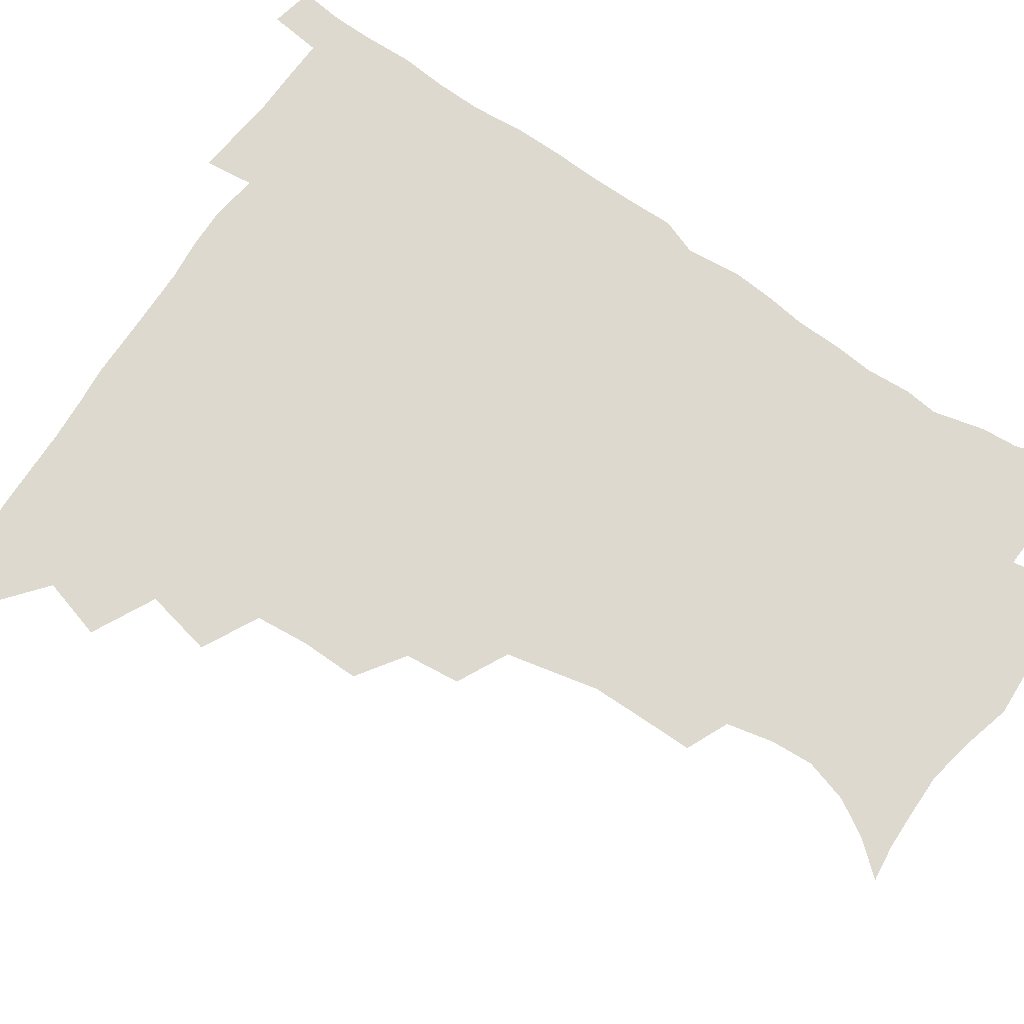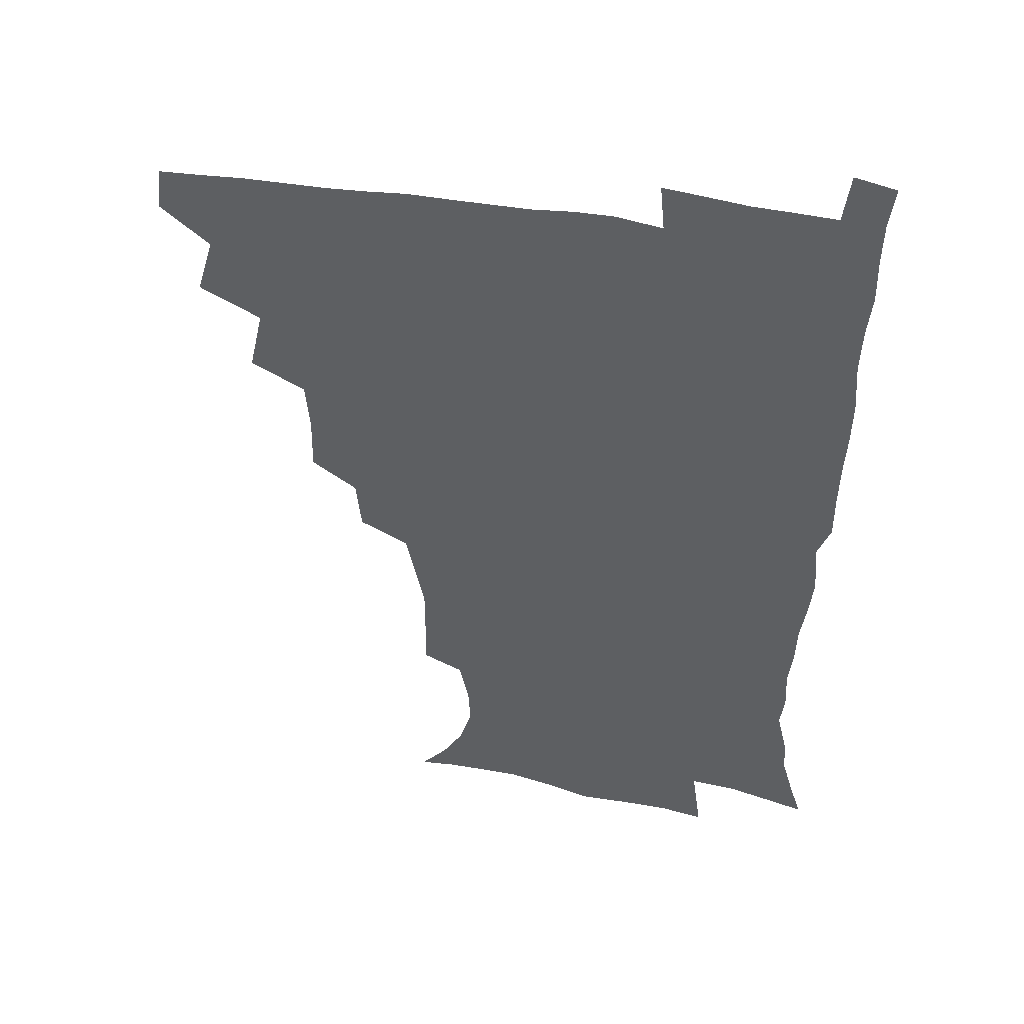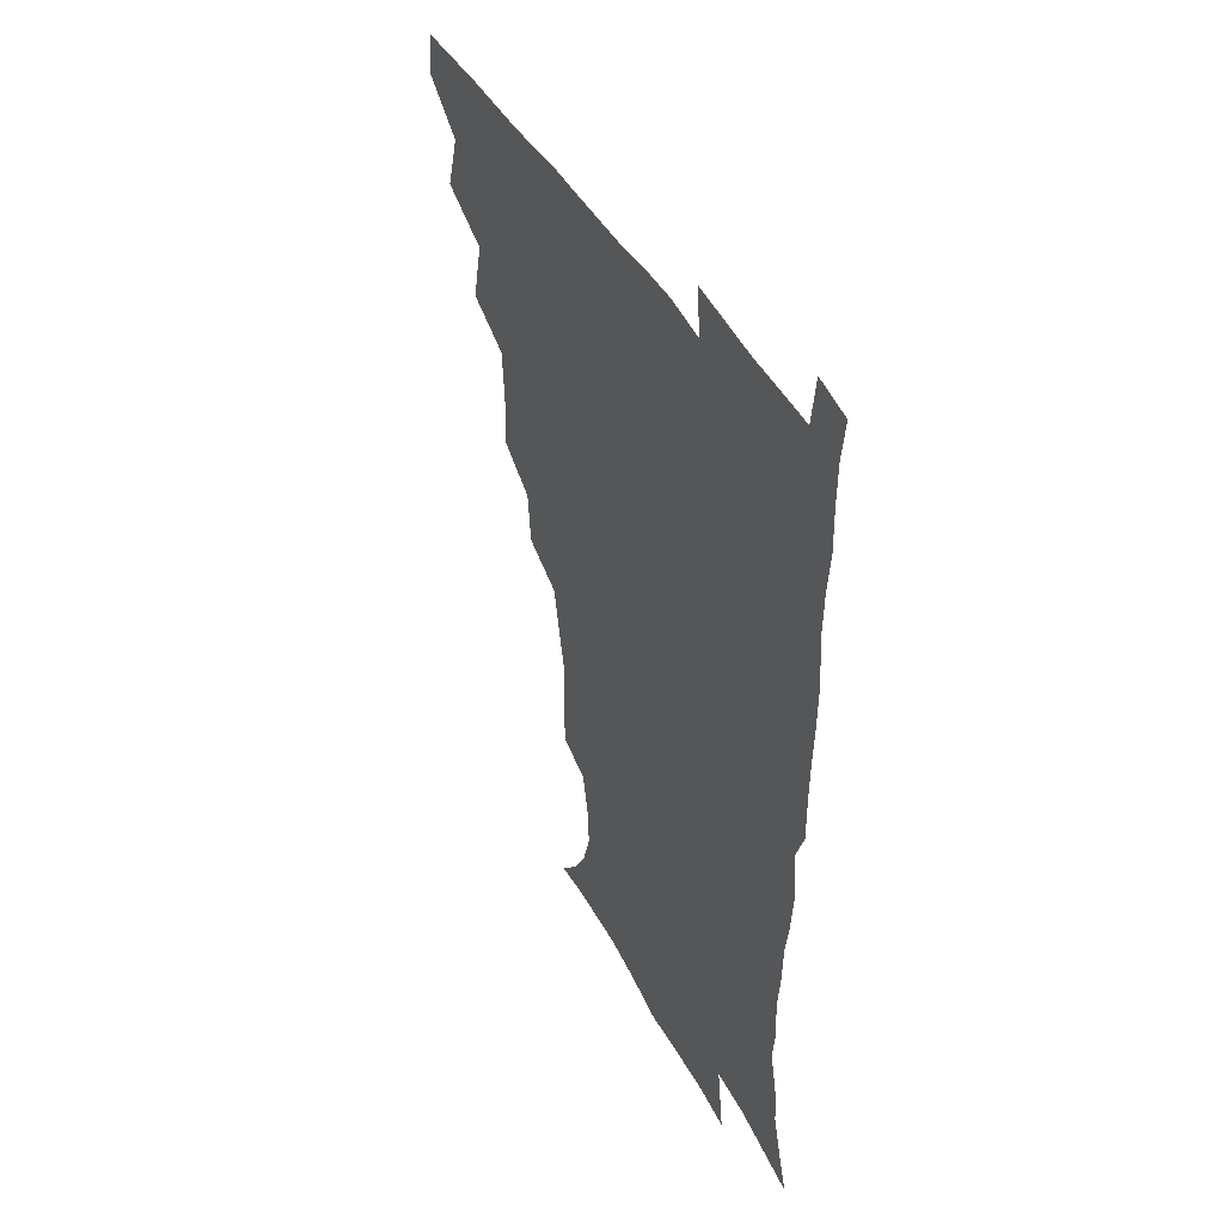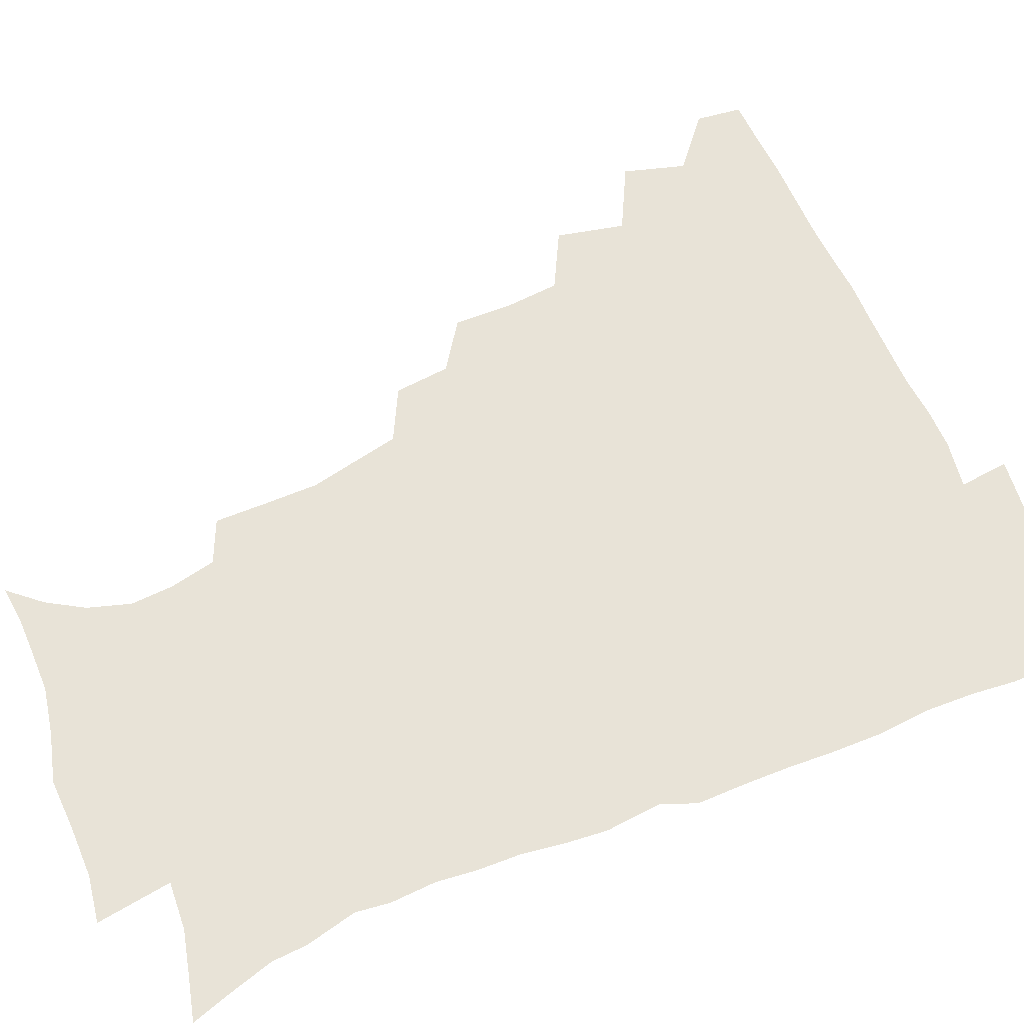
<metadata>
{"format":"obj","ext":"obj","renderer":"f3d","projection":"perspective","resolution":1024,"background":"white","views":[{"elev":71.6,"azim":-56.3,"up":"+Z"},{"elev":46.6,"azim":11.1,"up":"+Y"},{"elev":44.3,"azim":62.7,"up":"+Y"},{"elev":62.3,"azim":66.9,"up":"+Z"}]}
</metadata>
<code>
v 464.7 478.5 0
v 466.7 494.4 0
v 476 442.4 0
v 482.4 463.7 0
v 483.1 479.4 0
v 482.1 495 0
v 492.9 407.6 0
v 498.1 431.1 0
v 497.7 448.1 0
v 499.5 465.2 0
v 498.2 480.3 0
v 497.1 495.9 0
v 513.5 358.1 0
v 514 378.7 0
v 512.5 397.2 0
v 515.9 419.6 0
v 514.3 434.2 0
v 514.6 450.7 0
v 514.2 465.7 0
v 513.3 480.6 0
v 512.3 496 0
v 531.7 327.4 0
v 529.9 346.7 0
v 530.5 368.5 0
v 530.7 388.3 0
v 531.3 406.7 0
v 530.4 421.1 0
v 530.4 436.8 0
v 529.9 451.6 0
v 529.1 466.2 0
v 528.1 481.2 0
v 527.4 496.1 0
v 555.9 249.1 0
v 556.1 267.6 0
v 556.2 286.1 0
v 553.1 300.6 0
v 549.4 318.3 0
v 547.8 339.1 0
v 546.4 356.8 0
v 545.1 372.9 0
v 544.2 388.3 0
v 545 406.6 0
v 545.8 423.4 0
v 545.8 438.3 0
v 544.9 452.4 0
v 543.8 466.9 0
v 542.8 481.7 0
v 541.9 496.9 0
v 552.6 172.6 0
v 562.5 183.8 0
v 570.1 196.4 0
v 574.7 211.3 0
v 573.9 226.2 0
v 570.6 242.3 0
v 570.2 262.9 0
v 569.1 279.2 0
v 567.4 294.6 0
v 565.3 310.9 0
v 563.1 327.4 0
v 562.2 345.6 0
v 561 361.6 0
v 561.2 379 0
v 560.9 394.7 0
v 560.8 410.1 0
v 560.7 424.9 0
v 560.2 438.8 0
v 560.3 452.9 0
v 559 467 0
v 557.6 482.2 0
v 556.3 498 0
v 565.3 173.9 0
v 575.8 187.3 0
v 583.2 204.2 0
v 584.9 219.2 0
v 584.4 236.7 0
v 582.5 251.6 0
v 582.4 270.4 0
v 581.6 287.4 0
v 580.2 302.7 0
v 578.6 318.3 0
v 577.1 333.5 0
v 576 349.5 0
v 575.6 365.6 0
v 575.2 381 0
v 575.3 397.1 0
v 575.2 411.8 0
v 574.7 425.5 0
v 574.8 439.5 0
v 574.7 453.2 0
v 573.6 467.2 0
v 572.4 482.2 0
v 571 497.8 0
v 578.2 174 0
v 588.5 189.3 0
v 595.4 209.4 0
v 596.5 226.6 0
v 595.8 242.6 0
v 595.1 258.7 0
v 594.4 274.1 0
v 593.4 290.4 0
v 592.5 307 0
v 591.3 320.9 0
v 590.5 337.3 0
v 589.6 351.7 0
v 589.4 367.7 0
v 589 382.3 0
v 589.1 397.8 0
v 589.1 412.4 0
v 589.1 426.7 0
v 588.8 439.8 0
v 588.5 453.5 0
v 588.2 467.3 0
v 587.3 481.8 0
v 585.7 497.8 0
v 593.6 173.9 0
v 604 194.6 0
v 607.6 213.4 0
v 608.1 229.1 0
v 607.4 244.7 0
v 606.8 259.8 0
v 606.5 278.7 0
v 605.8 293.2 0
v 604.9 307.8 0
v 604.4 324.6 0
v 603.6 337.9 0
v 603 352.2 0
v 602.8 368.1 0
v 602.8 383.7 0
v 602.8 398.5 0
v 603.1 413.1 0
v 602.8 426 0
v 602.8 439.9 0
v 602.9 453.8 0
v 602.5 467.5 0
v 602 481.5 0
v 600.3 497.9 0
v 609.7 170.6 0
v 617.4 195.2 0
v 619.6 214.5 0
v 620.2 232.5 0
v 619.4 246.3 0
v 619.1 264.3 0
v 618.7 279.3 0
v 618.1 294.6 0
v 617.7 310.2 0
v 617.3 324.8 0
v 616.8 339.7 0
v 616.6 354.5 0
v 616.6 370.3 0
v 616.5 384.1 0
v 616.3 397.3 0
v 616.8 413.9 0
v 617 426.7 0
v 617.3 440.6 0
v 617.1 454.2 0
v 616.5 468.1 0
v 616.3 482 0
v 614.5 499.1 0
v 626.7 165.8 0
v 631.1 194.9 0
v 631.9 216.4 0
v 632.1 233.6 0
v 632.1 249.1 0
v 631.6 263 0
v 631.1 278.5 0
v 630.6 293.8 0
v 630.1 310 0
v 630.1 326.2 0
v 629.9 339.9 0
v 629.8 355.3 0
v 629.8 369.9 0
v 629.9 384.8 0
v 630.1 398.9 0
v 630.3 413.3 0
v 630.7 426.2 0
v 631.2 441.5 0
v 631.3 454.4 0
v 631.4 468.1 0
v 630.8 482.6 0
v 628.9 499.3 0
v 645 166.4 0
v 645.3 195.4 0
v 645 213.2 0
v 644.1 232.8 0
v 644.3 248.5 0
v 643.9 262.9 0
v 643.4 279 0
v 643.2 294.3 0
v 642.9 308.8 0
v 642.7 325.5 0
v 642.9 339.2 0
v 642.8 355.1 0
v 643.2 369 0
v 643.2 384.5 0
v 643.4 398.5 0
v 643.5 413.1 0
v 644.5 425.7 0
v 644.8 440.7 0
v 645.3 454.5 0
v 645.6 468.2 0
v 645.9 482.2 0
v 645.8 496.8 0
v 644.1 514 0
v 662.4 166.4 0
v 659.7 193.6 0
v 657.9 213.5 0
v 658 227.4 0
v 656.1 247.7 0
v 655.9 263.6 0
v 655.5 279.2 0
v 655.3 294.9 0
v 655.7 307.8 0
v 655.3 324.4 0
v 656 338.1 0
v 656.7 351.7 0
v 656.5 367.9 0
v 656.5 383.2 0
v 657 397.3 0
v 657.3 411.6 0
v 658.1 425.5 0
v 658.4 441 0
v 659.2 454.3 0
v 659.8 468 0
v 660.3 481.9 0
v 660.3 496.3 0
v 659.1 512.4 0
v 678.6 163.7 0
v 674.9 190 0
v 671.8 210.2 0
v 670.3 227.5 0
v 668.4 245.6 0
v 667.7 262.4 0
v 667.2 278.9 0
v 667.4 293.5 0
v 667.9 307.4 0
v 667.9 322.8 0
v 669.3 335.5 0
v 669.6 350.7 0
v 669.9 365.7 0
v 669.8 381.5 0
v 670.3 396 0
v 670.1 411.7 0
v 671.9 424.5 0
v 672.2 439.6 0
v 673.1 453.6 0
v 673.9 467.5 0
v 674.6 481.7 0
v 675.1 495.5 0
v 674.7 510.7 0
v 691.7 188.8 0
v 685.8 207.9 0
v 682.4 226.6 0
v 681.6 241.2 0
v 680.9 256.7 0
v 680.7 272.5 0
v 680.3 288.5 0
v 680.4 303.8 0
v 681.6 317.5 0
v 683 331.1 0
v 682.8 347.4 0
v 683.2 362.8 0
v 684 377.5 0
v 684.5 392.6 0
v 685.8 406.9 0
v 685.8 422.6 0
v 686.7 437.1 0
v 686.9 453 0
v 687.8 467.2 0
v 688.6 481.3 0
v 689.4 495.6 0
v 689.6 510.2 0
v 707.6 184.8 0
v 700.7 203.4 0
v 697.8 218.7 0
v 694.6 236.2 0
v 693.9 250.7 0
v 693.6 266.1 0
v 694 280.7 0
v 693.9 296.9 0
v 695.3 310.8 0
v 696.6 325.4 0
v 696.4 342 0
v 696.8 357.8 0
v 698.6 371.9 0
v 700.1 386.4 0
v 700.3 402.4 0
v 699.4 419.8 0
v 701.1 434 0
v 702.1 449.5 0
v 702.3 465.4 0
v 703.1 480.3 0
v 703.9 495 0
v 704.5 509.5 0
v 706.9 527.7 0
v 721.7 181.2 0
v 717.2 195.7 0
v 712.8 211 0
v 712 223.5 0
v 707.9 241.5 0
v 709.4 253.4 0
v 708.7 269.4 0
v 710.2 283.4 0
v 710.8 299 0
v 713 313.1 0
v 714.4 328.3 0
v 712.7 347.5 0
v 717.5 359.9 0
v 717.5 376.6 0
v 717.8 392.9 0
v 718.7 409.1 0
v 719 425.6 0
v 717.6 444.8 0
v 718.2 461.6 0
v 719.9 477.2 0
v 719.5 493.9 0
v 719.8 509.2 0
v 721.9 524.5 0
f 4 5 1
f 1 5 2
f 5 6 2
f 8 9 3
f 3 9 4
f 9 10 4
f 4 10 5
f 10 11 5
f 5 11 6
f 11 12 6
f 15 16 7
f 7 16 8
f 16 17 8
f 8 17 9
f 17 18 9
f 9 18 10
f 18 19 10
f 10 19 11
f 19 20 11
f 11 20 12
f 20 21 12
f 23 24 13
f 13 24 14
f 24 25 14
f 14 25 15
f 25 26 15
f 15 26 16
f 26 27 16
f 16 27 17
f 27 28 17
f 17 28 18
f 28 29 18
f 18 29 19
f 29 30 19
f 19 30 20
f 30 31 20
f 20 31 21
f 31 32 21
f 37 38 22
f 22 38 23
f 38 39 23
f 23 39 24
f 39 40 24
f 24 40 25
f 40 41 25
f 25 41 26
f 41 42 26
f 26 42 27
f 42 43 27
f 27 43 28
f 43 44 28
f 28 44 29
f 44 45 29
f 29 45 30
f 45 46 30
f 30 46 31
f 46 47 31
f 31 47 32
f 47 48 32
f 54 55 33
f 33 55 34
f 55 56 34
f 34 56 35
f 56 57 35
f 35 57 36
f 57 58 36
f 36 58 37
f 58 59 37
f 37 59 38
f 59 60 38
f 38 60 39
f 60 61 39
f 39 61 40
f 61 62 40
f 40 62 41
f 62 63 41
f 41 63 42
f 63 64 42
f 42 64 43
f 64 65 43
f 43 65 44
f 65 66 44
f 44 66 45
f 66 67 45
f 45 67 46
f 67 68 46
f 46 68 47
f 68 69 47
f 47 69 48
f 69 70 48
f 49 71 50
f 71 72 50
f 50 72 51
f 72 73 51
f 51 73 52
f 73 74 52
f 52 74 53
f 74 75 53
f 53 75 54
f 75 76 54
f 54 76 55
f 76 77 55
f 55 77 56
f 77 78 56
f 56 78 57
f 78 79 57
f 57 79 58
f 79 80 58
f 58 80 59
f 80 81 59
f 59 81 60
f 81 82 60
f 60 82 61
f 82 83 61
f 61 83 62
f 83 84 62
f 62 84 63
f 84 85 63
f 63 85 64
f 85 86 64
f 64 86 65
f 86 87 65
f 65 87 66
f 87 88 66
f 66 88 67
f 88 89 67
f 67 89 68
f 89 90 68
f 68 90 69
f 90 91 69
f 69 91 70
f 91 92 70
f 71 93 72
f 93 94 72
f 72 94 73
f 94 95 73
f 73 95 74
f 95 96 74
f 74 96 75
f 96 97 75
f 75 97 76
f 97 98 76
f 76 98 77
f 98 99 77
f 77 99 78
f 99 100 78
f 78 100 79
f 100 101 79
f 79 101 80
f 101 102 80
f 80 102 81
f 102 103 81
f 81 103 82
f 103 104 82
f 82 104 83
f 104 105 83
f 83 105 84
f 105 106 84
f 84 106 85
f 106 107 85
f 85 107 86
f 107 108 86
f 86 108 87
f 108 109 87
f 87 109 88
f 109 110 88
f 88 110 89
f 110 111 89
f 89 111 90
f 111 112 90
f 90 112 91
f 112 113 91
f 91 113 92
f 113 114 92
f 93 115 94
f 115 116 94
f 94 116 95
f 116 117 95
f 95 117 96
f 117 118 96
f 96 118 97
f 118 119 97
f 97 119 98
f 119 120 98
f 98 120 99
f 120 121 99
f 99 121 100
f 121 122 100
f 100 122 101
f 122 123 101
f 101 123 102
f 123 124 102
f 102 124 103
f 124 125 103
f 103 125 104
f 125 126 104
f 104 126 105
f 126 127 105
f 105 127 106
f 127 128 106
f 106 128 107
f 128 129 107
f 107 129 108
f 129 130 108
f 108 130 109
f 130 131 109
f 109 131 110
f 131 132 110
f 110 132 111
f 132 133 111
f 111 133 112
f 133 134 112
f 112 134 113
f 134 135 113
f 113 135 114
f 135 136 114
f 115 137 116
f 137 138 116
f 116 138 117
f 138 139 117
f 117 139 118
f 139 140 118
f 118 140 119
f 140 141 119
f 119 141 120
f 141 142 120
f 120 142 121
f 142 143 121
f 121 143 122
f 143 144 122
f 122 144 123
f 144 145 123
f 123 145 124
f 145 146 124
f 124 146 125
f 146 147 125
f 125 147 126
f 147 148 126
f 126 148 127
f 148 149 127
f 127 149 128
f 149 150 128
f 128 150 129
f 150 151 129
f 129 151 130
f 151 152 130
f 130 152 131
f 152 153 131
f 131 153 132
f 153 154 132
f 132 154 133
f 154 155 133
f 133 155 134
f 155 156 134
f 134 156 135
f 156 157 135
f 135 157 136
f 157 158 136
f 137 159 138
f 159 160 138
f 138 160 139
f 160 161 139
f 139 161 140
f 161 162 140
f 140 162 141
f 162 163 141
f 141 163 142
f 163 164 142
f 142 164 143
f 164 165 143
f 143 165 144
f 165 166 144
f 144 166 145
f 166 167 145
f 145 167 146
f 167 168 146
f 146 168 147
f 168 169 147
f 147 169 148
f 169 170 148
f 148 170 149
f 170 171 149
f 149 171 150
f 171 172 150
f 150 172 151
f 172 173 151
f 151 173 152
f 173 174 152
f 152 174 153
f 174 175 153
f 153 175 154
f 175 176 154
f 154 176 155
f 176 177 155
f 155 177 156
f 177 178 156
f 156 178 157
f 178 179 157
f 157 179 158
f 179 180 158
f 159 181 160
f 181 182 160
f 160 182 161
f 182 183 161
f 161 183 162
f 183 184 162
f 162 184 163
f 184 185 163
f 163 185 164
f 185 186 164
f 164 186 165
f 186 187 165
f 165 187 166
f 187 188 166
f 166 188 167
f 188 189 167
f 167 189 168
f 189 190 168
f 168 190 169
f 190 191 169
f 169 191 170
f 191 192 170
f 170 192 171
f 192 193 171
f 171 193 172
f 193 194 172
f 172 194 173
f 194 195 173
f 173 195 174
f 195 196 174
f 174 196 175
f 196 197 175
f 175 197 176
f 197 198 176
f 176 198 177
f 198 199 177
f 177 199 178
f 199 200 178
f 178 200 179
f 200 201 179
f 179 201 180
f 201 202 180
f 181 204 182
f 204 205 182
f 182 205 183
f 205 206 183
f 183 206 184
f 206 207 184
f 184 207 185
f 207 208 185
f 185 208 186
f 208 209 186
f 186 209 187
f 209 210 187
f 187 210 188
f 210 211 188
f 188 211 189
f 211 212 189
f 189 212 190
f 212 213 190
f 190 213 191
f 213 214 191
f 191 214 192
f 214 215 192
f 192 215 193
f 215 216 193
f 193 216 194
f 216 217 194
f 194 217 195
f 217 218 195
f 195 218 196
f 218 219 196
f 196 219 197
f 219 220 197
f 197 220 198
f 220 221 198
f 198 221 199
f 221 222 199
f 199 222 200
f 222 223 200
f 200 223 201
f 223 224 201
f 201 224 202
f 224 225 202
f 202 225 203
f 225 226 203
f 204 227 205
f 227 228 205
f 205 228 206
f 228 229 206
f 206 229 207
f 229 230 207
f 207 230 208
f 230 231 208
f 208 231 209
f 231 232 209
f 209 232 210
f 232 233 210
f 210 233 211
f 233 234 211
f 211 234 212
f 234 235 212
f 212 235 213
f 235 236 213
f 213 236 214
f 236 237 214
f 214 237 215
f 237 238 215
f 215 238 216
f 238 239 216
f 216 239 217
f 239 240 217
f 217 240 218
f 240 241 218
f 218 241 219
f 241 242 219
f 219 242 220
f 242 243 220
f 220 243 221
f 243 244 221
f 221 244 222
f 244 245 222
f 222 245 223
f 245 246 223
f 223 246 224
f 246 247 224
f 224 247 225
f 247 248 225
f 225 248 226
f 248 249 226
f 228 250 229
f 250 251 229
f 229 251 230
f 251 252 230
f 230 252 231
f 252 253 231
f 231 253 232
f 253 254 232
f 232 254 233
f 254 255 233
f 233 255 234
f 255 256 234
f 234 256 235
f 256 257 235
f 235 257 236
f 257 258 236
f 236 258 237
f 258 259 237
f 237 259 238
f 259 260 238
f 238 260 239
f 260 261 239
f 239 261 240
f 261 262 240
f 240 262 241
f 262 263 241
f 241 263 242
f 263 264 242
f 242 264 243
f 264 265 243
f 243 265 244
f 265 266 244
f 244 266 245
f 266 267 245
f 245 267 246
f 267 268 246
f 246 268 247
f 268 269 247
f 247 269 248
f 269 270 248
f 248 270 249
f 270 271 249
f 250 272 251
f 272 273 251
f 251 273 252
f 273 274 252
f 252 274 253
f 274 275 253
f 253 275 254
f 275 276 254
f 254 276 255
f 276 277 255
f 255 277 256
f 277 278 256
f 256 278 257
f 278 279 257
f 257 279 258
f 279 280 258
f 258 280 259
f 280 281 259
f 259 281 260
f 281 282 260
f 260 282 261
f 282 283 261
f 261 283 262
f 283 284 262
f 262 284 263
f 284 285 263
f 263 285 264
f 285 286 264
f 264 286 265
f 286 287 265
f 265 287 266
f 287 288 266
f 266 288 267
f 288 289 267
f 267 289 268
f 289 290 268
f 268 290 269
f 290 291 269
f 269 291 270
f 291 292 270
f 270 292 271
f 292 293 271
f 272 295 273
f 295 296 273
f 273 296 274
f 296 297 274
f 274 297 275
f 297 298 275
f 275 298 276
f 298 299 276
f 276 299 277
f 299 300 277
f 277 300 278
f 300 301 278
f 278 301 279
f 301 302 279
f 279 302 280
f 302 303 280
f 280 303 281
f 303 304 281
f 281 304 282
f 304 305 282
f 282 305 283
f 305 306 283
f 283 306 284
f 306 307 284
f 284 307 285
f 307 308 285
f 285 308 286
f 308 309 286
f 286 309 287
f 309 310 287
f 287 310 288
f 310 311 288
f 288 311 289
f 311 312 289
f 289 312 290
f 312 313 290
f 290 313 291
f 313 314 291
f 291 314 292
f 314 315 292
f 292 315 293
f 315 316 293
f 293 316 294
f 316 317 294

</code>
